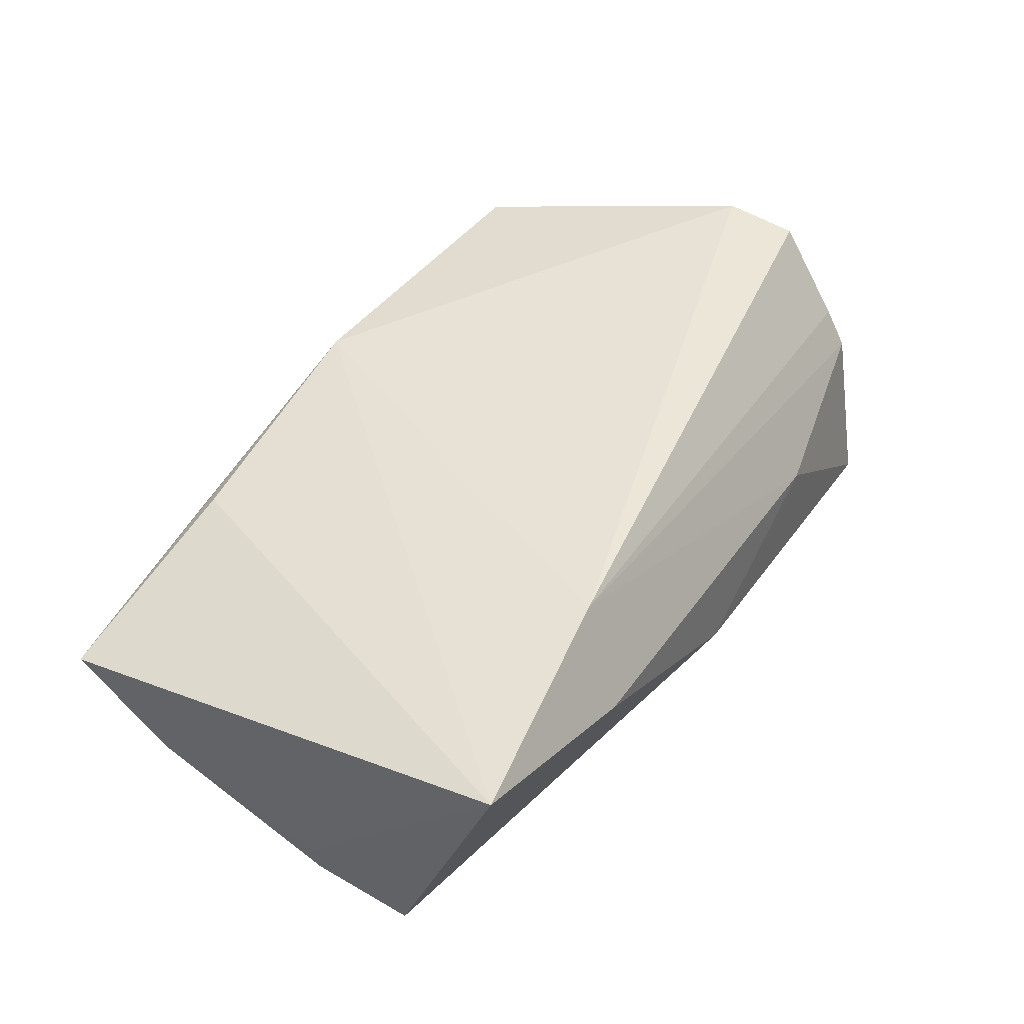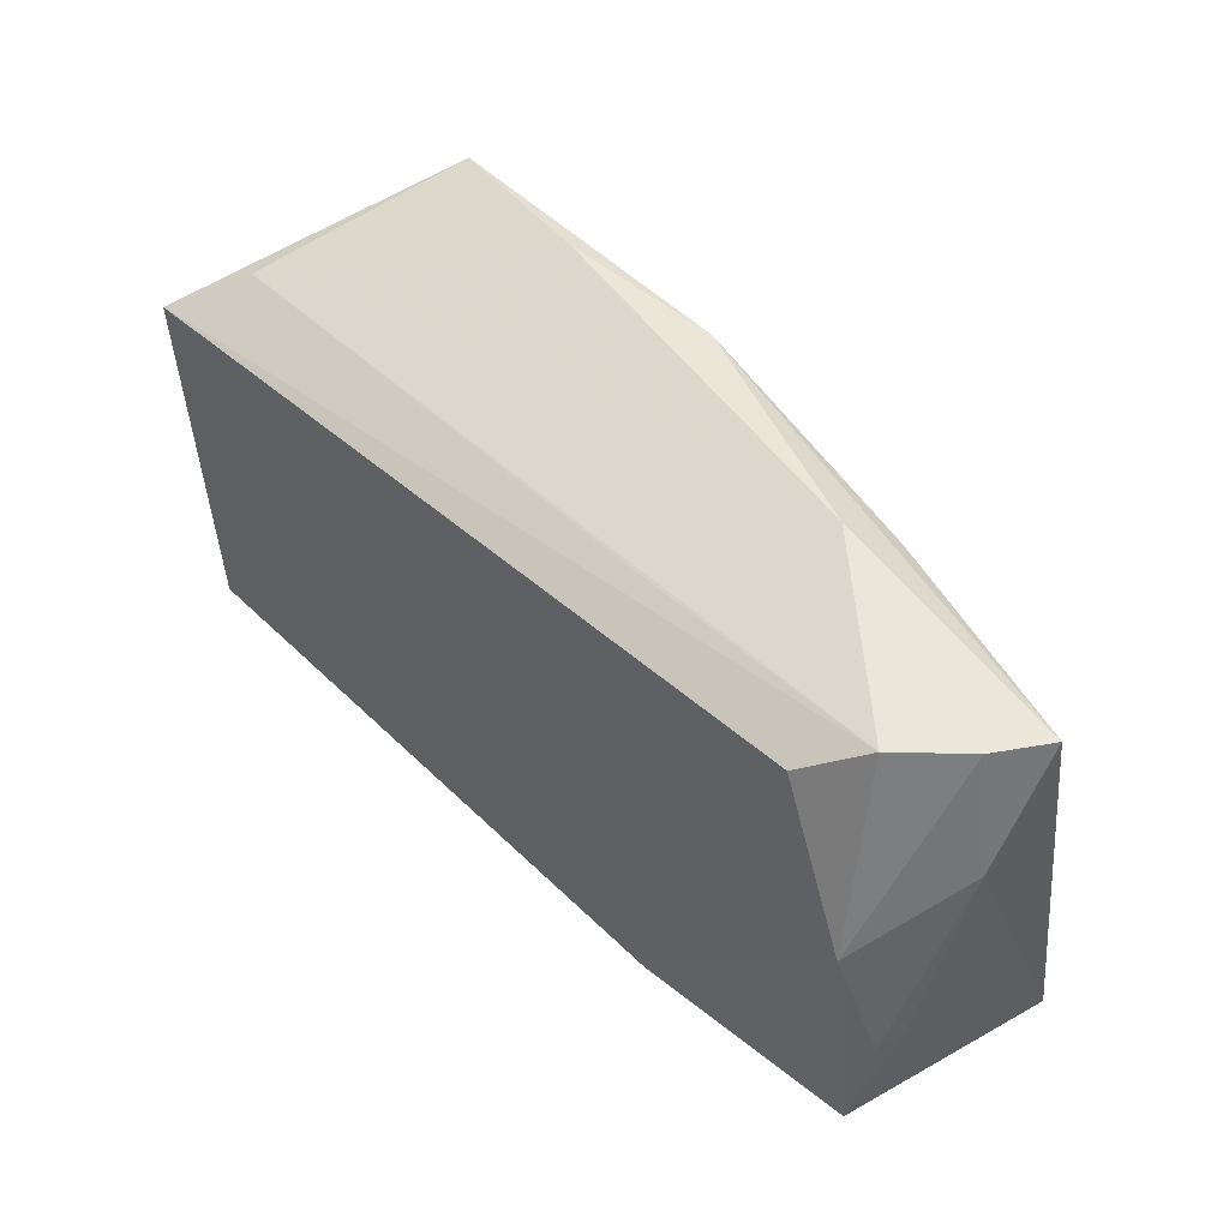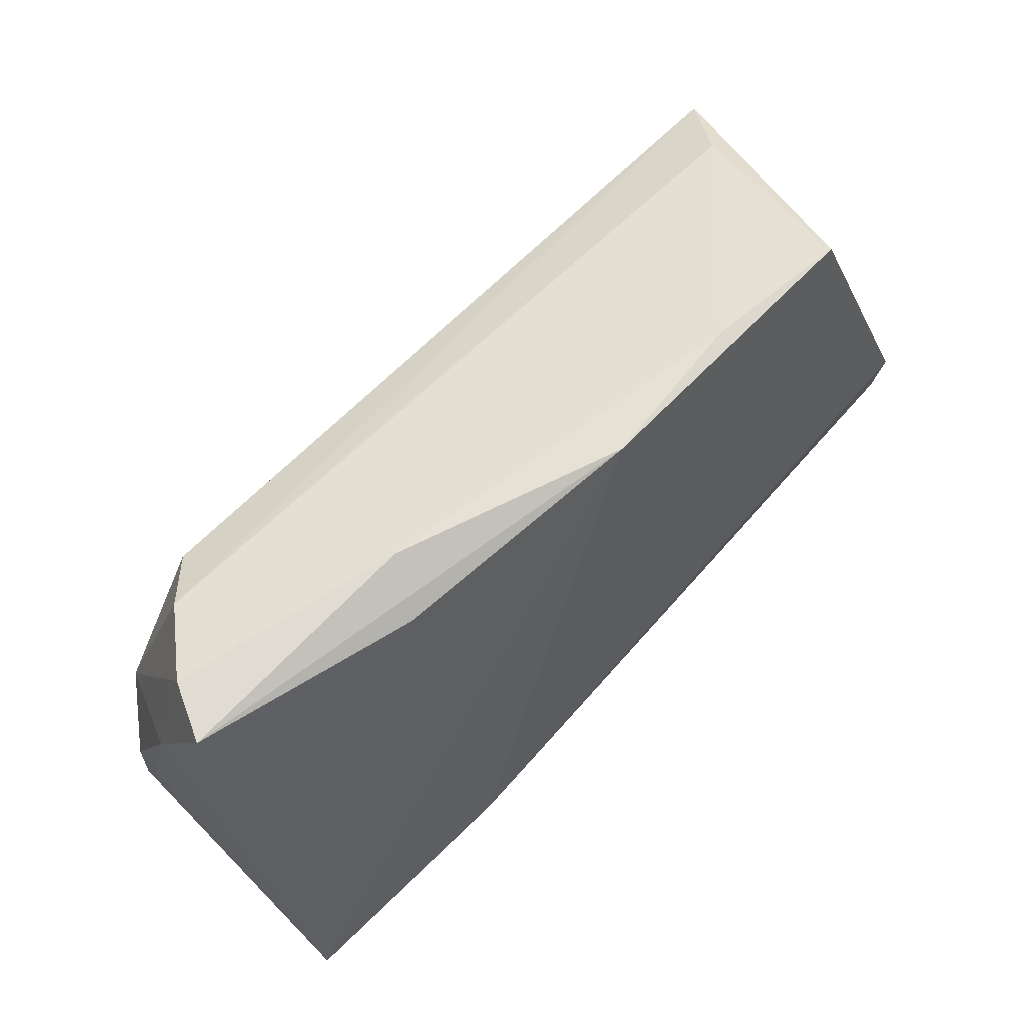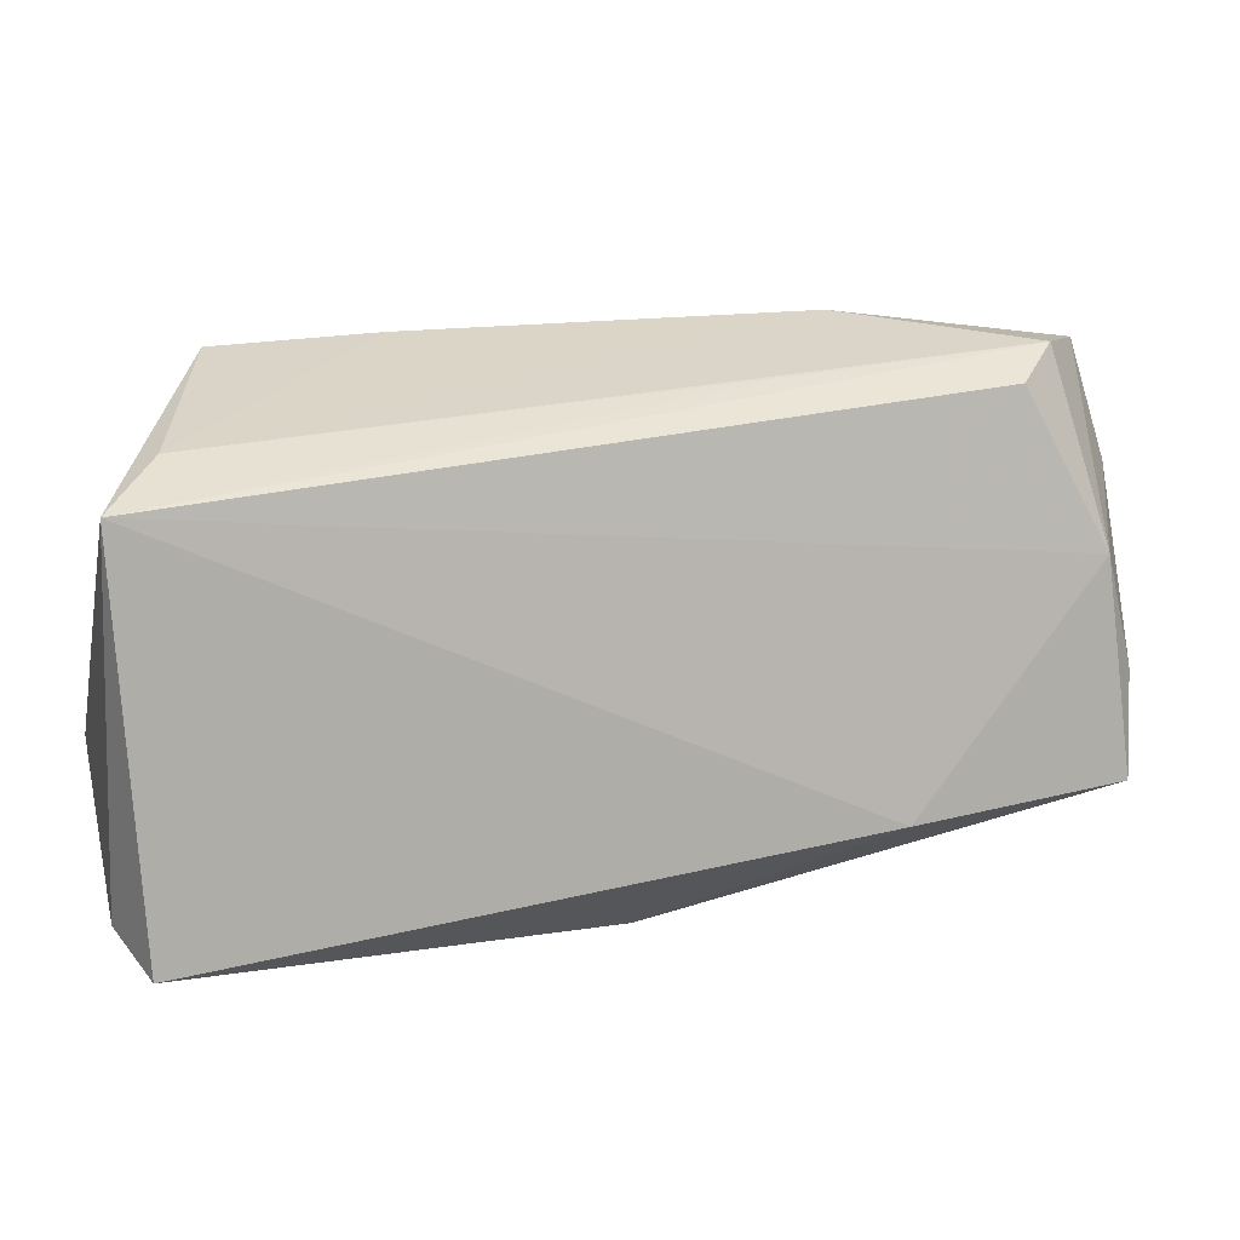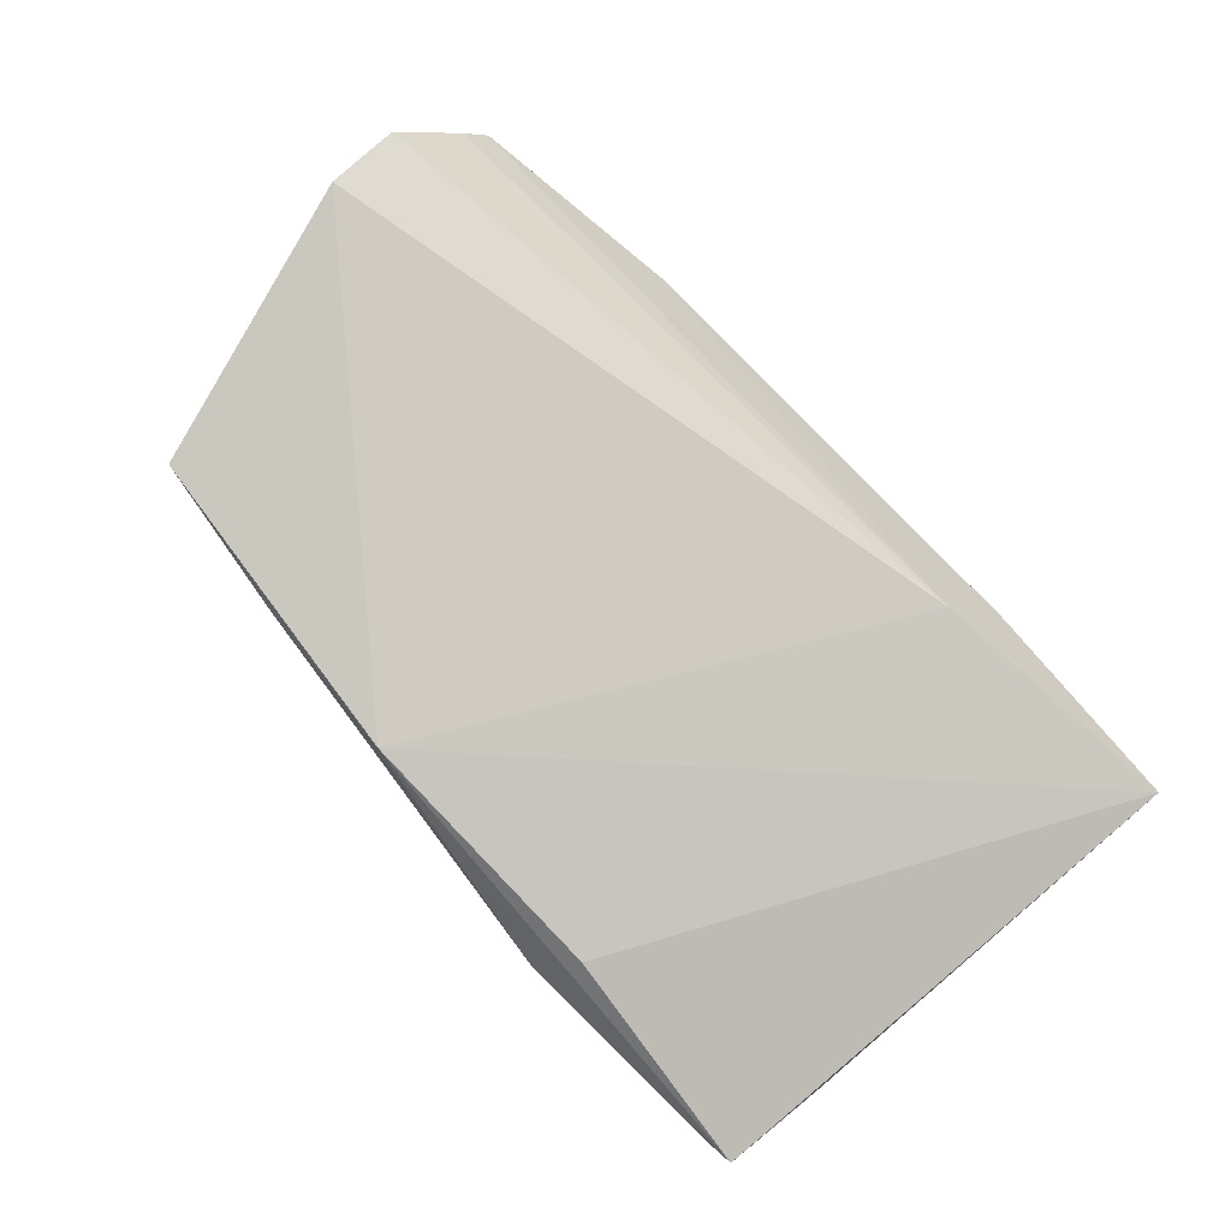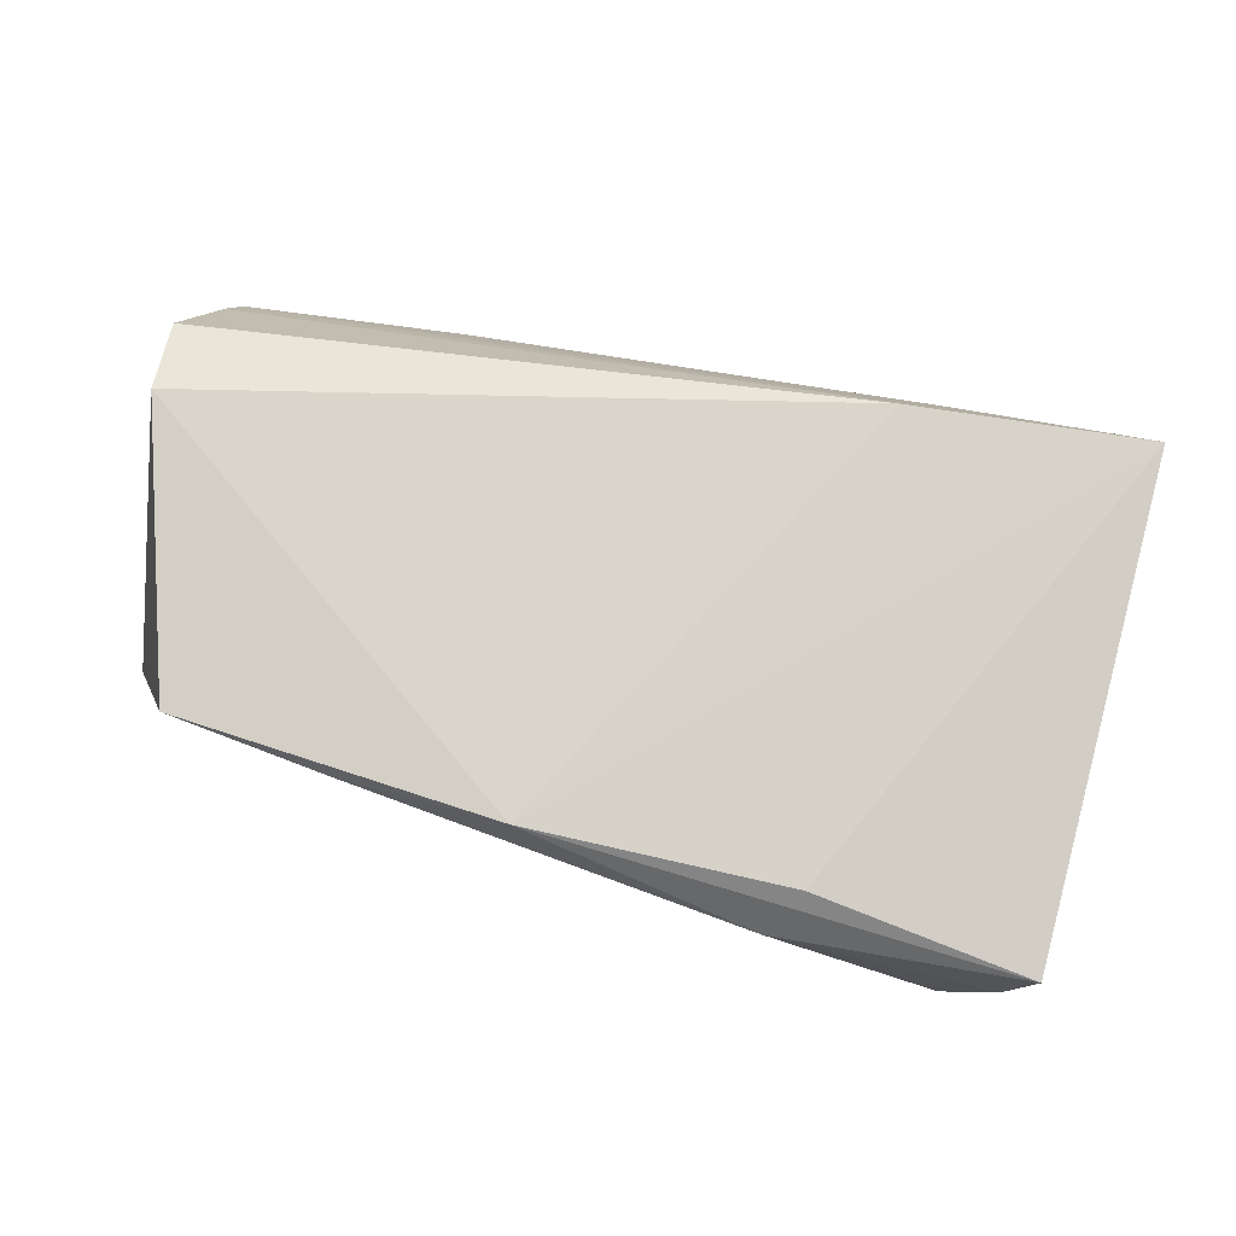
<metadata>
{"format":"obj","ext":"obj","renderer":"f3d","projection":"perspective","resolution":1024,"background":"white","views":[{"elev":45.8,"azim":-57.9,"up":"+Z"},{"elev":50.2,"azim":-129.5,"up":"+Y"},{"elev":61.1,"azim":-46.1,"up":"+Y"},{"elev":11.6,"azim":163.6,"up":"+Y"},{"elev":79.7,"azim":-128.9,"up":"+Z"},{"elev":69.5,"azim":-163.2,"up":"+Z"}]}
</metadata>
<code>
v -0.05458 -0.02936 0.0176
v -0.02966 -0.03088 0.008963
v -0.04178 0.02699 -0.01313
v -0.05601 -0.004846 -0.01203
v 0.04071 0.03054 0.01399
v 0.05313 -0.01997 0.006948
v -0.01841 0.02814 -0.008886
v 0.05325 -0.002675 0.0194
v 0.001263 0.03188 0.01519
v -0.0533 0.03055 -0.0003439
v 0.02123 0.03177 0.01273
v -0.05705 0.01686 -0.001848
v -0.02694 0.03356 0.006775
v 0.05273 -0.02296 0.002439
v -0.03004 0.02907 0.01232
v -0.0005925 -0.03053 -0.006753
v -0.02806 -0.01896 -0.01775
v 0.05127 -0.02767 -0.01914
v -0.05647 -0.004455 -0.008231
v -0.02559 -0.02459 0.01933
v -0.05518 -0.01689 -0.01431
v -0.04735 0.03076 -0.007479
v -0.05648 0.02993 0.006361
v -0.04979 0.01645 0.01029
v -0.05177 0.008534 -0.01447
v 0.04805 0.02264 -0.01091
v 0.02683 -0.02852 -0.0006486
v 0.05438 0.018 -0.01914
v 0.05438 -0.01168 0.01767
v 0.05438 -0.02436 -0.01034
f 28 18 17
f 21 1 19
f 16 17 18
f 1 21 16
f 16 21 17
f 3 22 28
f 26 5 28
f 13 26 22
f 8 5 9
f 28 5 8
f 4 21 19
f 17 21 25
f 28 17 25
f 25 3 28
f 21 4 25
f 22 3 25
f 15 1 9
f 30 18 28
f 27 16 18
f 28 22 7
f 7 26 28
f 22 26 7
f 9 5 11
f 11 13 9
f 5 26 11
f 26 13 11
f 9 13 23
f 23 15 9
f 6 30 29
f 28 8 29
f 29 30 28
f 14 27 18
f 18 30 14
f 14 30 6
f 1 16 2
f 16 27 2
f 1 15 24
f 24 23 1
f 15 23 24
f 12 25 4
f 12 4 19
f 19 1 12
f 1 23 12
f 20 29 8
f 9 1 20
f 20 8 9
f 6 29 20
f 20 14 6
f 27 14 20
f 1 2 20
f 20 2 27
f 22 25 10
f 25 12 10
f 10 12 23
f 10 13 22
f 10 23 13

</code>
